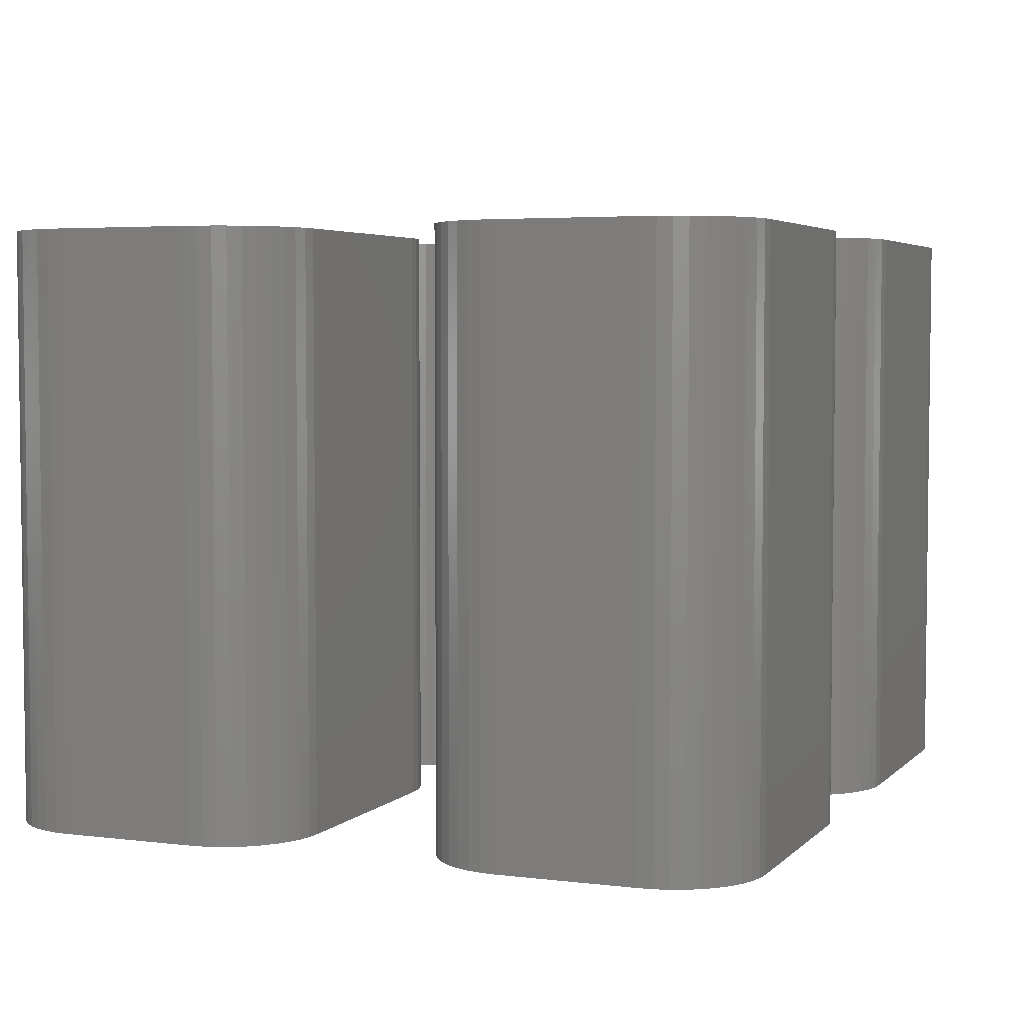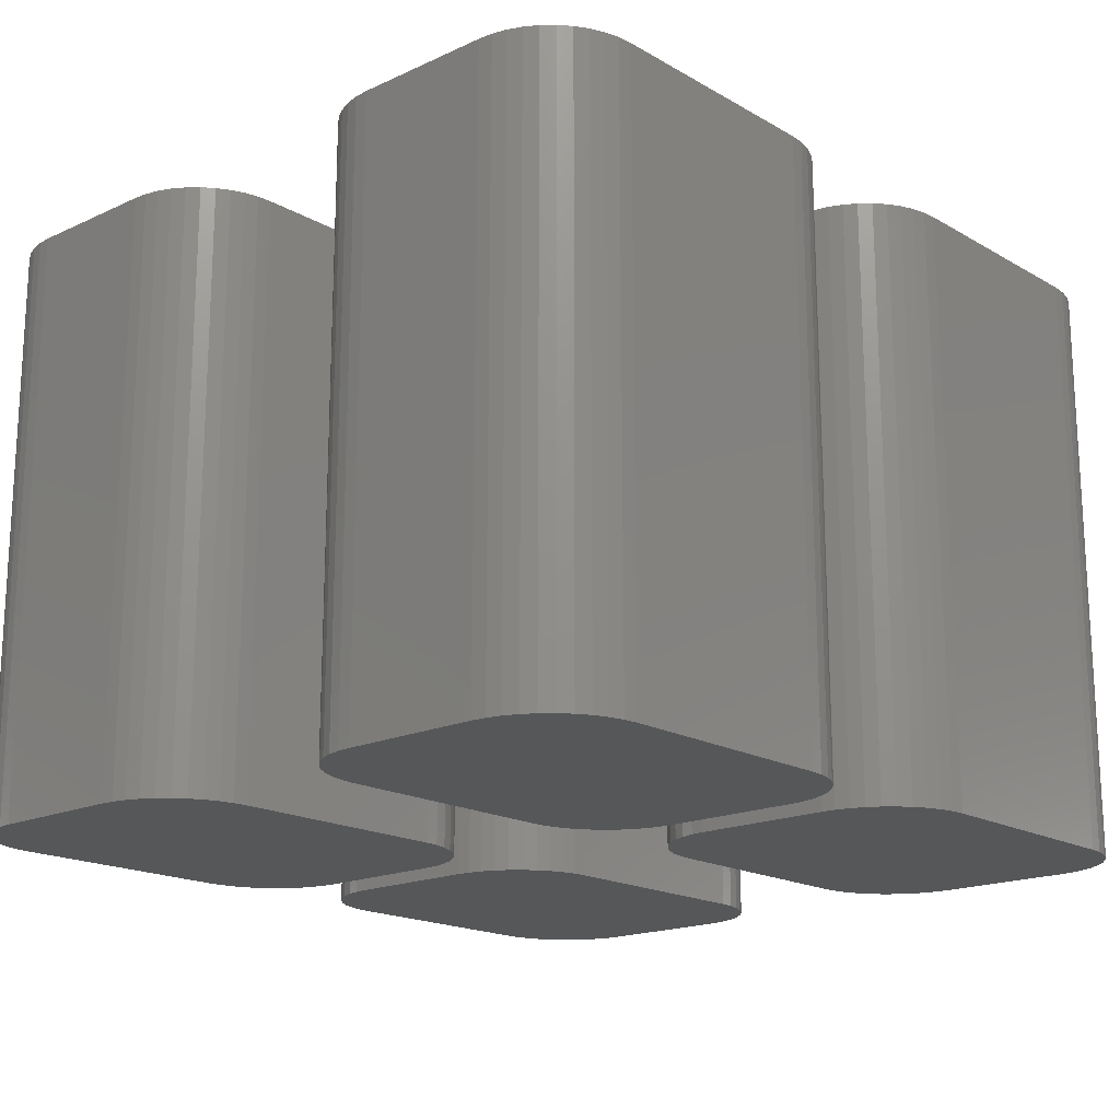
<metadata>
{"format":"stl","ext":"stl","renderer":"f3d","projection":"perspective","resolution":1024,"background":"white","views":[{"elev":4.3,"azim":112.1,"up":"+Z"},{"elev":-17.7,"azim":-48.1,"up":"+Z"}]}
</metadata>
<code>
# stl→obj: 352 verts, 688 faces
v -4.75 -1.75 -3.25
v -4.738 -1.594 3.25
v -4.738 -1.594 -3.25
v -4.75 -1.75 3.25
v -4.701 -1.441 -3.25
v -4.641 -1.296 3.25
v -4.641 -1.296 -3.25
v -4.701 -1.441 3.25
v -0.25 -3.25 3.25
v -0.25 -1.75 -3.25
v -0.25 -1.75 3.25
v -0.25 -3.25 -3.25
v -0.2623 -1.594 -3.25
v -0.2623 -1.594 3.25
v -4.75 -3.25 -3.25
v -4.75 -3.25 3.25
v -0.441 -1.162 3.25
v -0.5429 -1.043 -3.25
v -0.5429 -1.043 3.25
v -0.441 -1.162 -3.25
v -0.6622 -0.941 -3.25
v -0.796 -0.859 3.25
v -0.6622 -0.941 3.25
v -0.796 -0.859 -3.25
v -4.701 -3.559 -3.25
v -4.738 -3.406 3.25
v -4.738 -3.406 -3.25
v -4.701 -3.559 3.25
v -4.338 -0.941 -3.25
v -4.457 -1.043 3.25
v -4.338 -0.941 3.25
v -4.457 -1.043 -3.25
v -1.25 -0.75 -3.25
v -3.75 -0.75 3.25
v -1.25 -0.75 3.25
v -3.75 -0.75 -3.25
v -1.094 -0.7623 -3.25
v -1.094 -0.7623 3.25
v -0.6622 -4.059 -3.25
v -0.5429 -3.957 3.25
v -0.6622 -4.059 3.25
v -0.5429 -3.957 -3.25
v -0.796 -4.141 -3.25
v -0.796 -4.141 3.25
v -0.941 -0.7989 3.25
v -0.941 -0.7989 -3.25
v -3.75 -4.25 -3.25
v -1.25 -4.25 3.25
v -3.75 -4.25 3.25
v -1.25 -4.25 -3.25
v -4.559 -1.162 3.25
v -4.559 -1.162 -3.25
v -0.359 -1.296 3.25
v -0.359 -1.296 -3.25
v -0.441 -3.838 3.25
v -0.359 -3.704 -3.25
v -0.359 -3.704 3.25
v -0.441 -3.838 -3.25
v -4.641 -3.704 -3.25
v -4.641 -3.704 3.25
v -0.2989 -1.441 3.25
v -0.2989 -1.441 -3.25
v -0.2623 -3.406 3.25
v -0.2989 -3.559 3.25
v -0.941 -4.201 3.25
v -1.094 -4.238 3.25
v -3.906 -0.7623 3.25
v -4.059 -0.7989 3.25
v -4.204 -0.859 3.25
v -3.906 -4.238 3.25
v -4.059 -4.201 3.25
v -4.204 -4.141 3.25
v -4.338 -4.059 3.25
v -4.457 -3.957 3.25
v -4.559 -3.838 3.25
v -4.204 -4.141 -3.25
v -4.059 -4.201 -3.25
v -0.2623 -3.406 -3.25
v -3.906 -4.238 -3.25
v -3.906 -0.7623 -3.25
v -4.059 -0.7989 -3.25
v -4.338 -4.059 -3.25
v -0.2989 -3.559 -3.25
v -1.094 -4.238 -3.25
v -0.941 -4.201 -3.25
v -4.204 -0.859 -3.25
v -4.559 -3.838 -3.25
v -4.457 -3.957 -3.25
v 4.738 -1.594 3.25
v 4.701 -1.441 -3.25
v 4.701 -1.441 3.25
v 4.738 -1.594 -3.25
v 4.75 -1.75 3.25
v 4.75 -1.75 -3.25
v 0.441 -1.162 -3.25
v 0.5429 -1.043 3.25
v 0.5429 -1.043 -3.25
v 0.441 -1.162 3.25
v 0.2623 -3.406 -3.25
v 0.25 -3.25 3.25
v 0.25 -3.25 -3.25
v 0.2623 -3.406 3.25
v 0.941 -4.201 -3.25
v 1.094 -4.238 3.25
v 0.941 -4.201 3.25
v 1.094 -4.238 -3.25
v 0.2989 -3.559 -3.25
v 0.2989 -3.559 3.25
v 4.641 -1.296 3.25
v 4.559 -1.162 -3.25
v 4.559 -1.162 3.25
v 4.641 -1.296 -3.25
v 4.059 -0.7989 -3.25
v 3.906 -0.7623 3.25
v 4.059 -0.7989 3.25
v 3.906 -0.7623 -3.25
v 4.738 -3.406 3.25
v 4.75 -3.25 -3.25
v 4.75 -3.25 3.25
v 4.738 -3.406 -3.25
v 0.796 -0.859 -3.25
v 0.6622 -0.941 3.25
v 0.796 -0.859 3.25
v 0.6622 -0.941 -3.25
v 0.25 -1.75 -3.25
v 0.2623 -1.594 3.25
v 0.2623 -1.594 -3.25
v 0.25 -1.75 3.25
v 0.359 -1.296 -3.25
v 0.359 -1.296 3.25
v 4.059 -4.201 -3.25
v 4.204 -4.141 3.25
v 4.059 -4.201 3.25
v 4.204 -4.141 -3.25
v 4.204 -0.859 -3.25
v 4.204 -0.859 3.25
v 4.338 -4.059 3.25
v 4.338 -4.059 -3.25
v 4.457 -1.043 -3.25
v 4.457 -1.043 3.25
v 3.75 -4.25 -3.25
v 3.906 -4.238 3.25
v 3.75 -4.25 3.25
v 3.906 -4.238 -3.25
v 4.457 -3.957 3.25
v 4.457 -3.957 -3.25
v 3.75 -0.75 -3.25
v 1.25 -0.75 3.25
v 3.75 -0.75 3.25
v 1.25 -0.75 -3.25
v 4.338 -0.941 3.25
v 4.338 -0.941 -3.25
v 0.941 -0.7989 -3.25
v 0.941 -0.7989 3.25
v 0.2989 -1.441 -3.25
v 0.2989 -1.441 3.25
v 0.5429 -3.957 -3.25
v 0.441 -3.838 3.25
v 0.441 -3.838 -3.25
v 0.5429 -3.957 3.25
v 1.094 -0.7623 3.25
v 1.094 -0.7623 -3.25
v 4.701 -3.559 3.25
v 4.701 -3.559 -3.25
v 4.641 -3.704 3.25
v 4.641 -3.704 -3.25
v 4.559 -3.838 -3.25
v 4.559 -3.838 3.25
v 0.359 -3.704 -3.25
v 0.359 -3.704 3.25
v 1.25 -4.25 -3.25
v 0.796 -4.141 -3.25
v 0.6622 -4.059 -3.25
v 1.25 -4.25 3.25
v 0.6622 -4.059 3.25
v 0.796 -4.141 3.25
v -0.2623 3.406 3.25
v -0.2989 3.559 -3.25
v -0.2989 3.559 3.25
v -0.2623 3.406 -3.25
v -0.25 3.25 3.25
v -0.25 3.25 -3.25
v -4.559 3.838 -3.25
v -4.457 3.957 3.25
v -4.457 3.957 -3.25
v -4.559 3.838 3.25
v -4.738 1.594 -3.25
v -4.75 1.75 3.25
v -4.75 1.75 -3.25
v -4.738 1.594 3.25
v -4.059 0.7989 -3.25
v -3.906 0.7623 3.25
v -4.059 0.7989 3.25
v -3.906 0.7623 -3.25
v -4.701 1.441 -3.25
v -4.701 1.441 3.25
v -0.359 3.704 3.25
v -0.441 3.838 -3.25
v -0.441 3.838 3.25
v -0.359 3.704 -3.25
v -0.941 4.201 -3.25
v -1.094 4.238 3.25
v -0.941 4.201 3.25
v -1.094 4.238 -3.25
v -0.2623 1.594 3.25
v -0.25 1.75 -3.25
v -0.25 1.75 3.25
v -0.2623 1.594 -3.25
v -4.204 4.141 -3.25
v -4.338 4.059 3.25
v -4.204 4.141 3.25
v -4.338 4.059 -3.25
v -4.75 3.25 -3.25
v -4.738 3.406 3.25
v -4.738 3.406 -3.25
v -4.75 3.25 3.25
v -4.641 3.704 -3.25
v -4.641 3.704 3.25
v -0.941 0.7989 -3.25
v -0.796 0.859 3.25
v -0.941 0.7989 3.25
v -0.796 0.859 -3.25
v -0.796 4.141 -3.25
v -0.796 4.141 3.25
v -0.6622 0.941 3.25
v -0.6622 0.941 -3.25
v -0.5429 3.957 -3.25
v -0.5429 3.957 3.25
v -1.25 0.75 -3.25
v -1.094 0.7623 3.25
v -1.25 0.75 3.25
v -1.094 0.7623 -3.25
v -0.5429 1.043 3.25
v -0.5429 1.043 -3.25
v -1.25 4.25 -3.25
v -3.75 4.25 3.25
v -1.25 4.25 3.25
v -3.75 4.25 -3.25
v -0.6622 4.059 3.25
v -0.6622 4.059 -3.25
v -4.059 4.201 -3.25
v -4.059 4.201 3.25
v -4.701 3.559 -3.25
v -4.701 3.559 3.25
v -4.457 1.043 -3.25
v -4.559 1.162 3.25
v -4.559 1.162 -3.25
v -4.457 1.043 3.25
v -3.906 4.238 3.25
v -3.906 4.238 -3.25
v -0.2989 1.441 3.25
v -0.2989 1.441 -3.25
v -0.359 1.296 3.25
v -0.359 1.296 -3.25
v -0.441 1.162 -3.25
v -0.441 1.162 3.25
v -4.641 1.296 -3.25
v -4.641 1.296 3.25
v -3.75 0.75 -3.25
v -4.204 0.859 -3.25
v -4.338 0.941 -3.25
v -3.75 0.75 3.25
v -4.204 0.859 3.25
v -4.338 0.941 3.25
v 1.094 4.238 -3.25
v 0.941 4.201 3.25
v 1.094 4.238 3.25
v 0.941 4.201 -3.25
v 0.6622 0.941 -3.25
v 0.796 0.859 3.25
v 0.6622 0.941 3.25
v 0.796 0.859 -3.25
v 0.796 4.141 3.25
v 0.796 4.141 -3.25
v 4.701 1.441 3.25
v 4.738 1.594 -3.25
v 4.738 1.594 3.25
v 4.701 1.441 -3.25
v 0.941 0.7989 3.25
v 0.941 0.7989 -3.25
v 0.2989 3.559 -3.25
v 0.359 3.704 3.25
v 0.359 3.704 -3.25
v 0.2989 3.559 3.25
v 0.5429 1.043 -3.25
v 0.441 1.162 3.25
v 0.441 1.162 -3.25
v 0.5429 1.043 3.25
v 4.559 3.838 3.25
v 4.457 3.957 -3.25
v 4.457 3.957 3.25
v 4.559 3.838 -3.25
v 1.094 0.7623 3.25
v 1.094 0.7623 -3.25
v 4.059 4.201 -3.25
v 3.906 4.238 3.25
v 4.059 4.201 3.25
v 3.906 4.238 -3.25
v 0.6622 4.059 3.25
v 0.6622 4.059 -3.25
v 1.25 4.25 -3.25
v 1.25 4.25 3.25
v 3.75 4.25 -3.25
v 3.75 4.25 3.25
v 0.2623 3.406 -3.25
v 0.2623 3.406 3.25
v 4.75 3.25 3.25
v 4.738 3.406 3.25
v 4.75 1.75 3.25
v 4.701 3.559 3.25
v 3.75 0.75 3.25
v 4.641 3.704 3.25
v 4.641 1.296 3.25
v 4.338 4.059 3.25
v 4.559 1.162 3.25
v 4.204 4.141 3.25
v 4.457 1.043 3.25
v 4.338 0.941 3.25
v 4.204 0.859 3.25
v 4.059 0.7989 3.25
v 3.906 0.7623 3.25
v 1.25 0.75 3.25
v 0.25 3.25 3.25
v 0.25 1.75 3.25
v 0.5429 3.957 3.25
v 0.441 3.838 3.25
v 0.359 1.296 3.25
v 0.2989 1.441 3.25
v 0.2623 1.594 3.25
v 0.441 3.838 -3.25
v 0.359 1.296 -3.25
v 3.75 0.75 -3.25
v 3.906 0.7623 -3.25
v 4.641 3.704 -3.25
v 4.059 0.7989 -3.25
v 4.204 0.859 -3.25
v 0.2989 1.441 -3.25
v 4.641 1.296 -3.25
v 0.5429 3.957 -3.25
v 4.701 3.559 -3.25
v 4.738 3.406 -3.25
v 4.75 3.25 -3.25
v 4.559 1.162 -3.25
v 4.457 1.043 -3.25
v 0.25 3.25 -3.25
v 4.204 4.141 -3.25
v 4.338 0.941 -3.25
v 1.25 0.75 -3.25
v 0.2623 1.594 -3.25
v 0.25 1.75 -3.25
v 4.338 4.059 -3.25
v 4.75 1.75 -3.25
f 1 2 3
f 2 1 4
f 5 6 7
f 6 5 8
f 9 10 11
f 10 9 12
f 11 13 14
f 13 11 10
f 15 4 1
f 4 15 16
f 17 18 19
f 18 17 20
f 21 22 23
f 22 21 24
f 25 26 27
f 26 25 28
f 29 30 31
f 30 29 32
f 33 34 35
f 34 33 36
f 37 35 38
f 35 37 33
f 39 40 41
f 40 39 42
f 43 41 44
f 41 43 39
f 24 45 22
f 45 24 46
f 47 48 49
f 48 47 50
f 46 38 45
f 38 46 37
f 18 23 19
f 23 18 21
f 3 8 5
f 8 3 2
f 7 51 52
f 51 7 6
f 53 20 17
f 20 53 54
f 55 56 57
f 56 55 58
f 59 28 25
f 28 59 60
f 61 54 53
f 54 61 62
f 35 11 14
f 11 35 9
f 35 14 61
f 48 9 35
f 35 61 53
f 9 48 63
f 35 53 17
f 63 48 64
f 35 17 19
f 64 48 57
f 35 19 23
f 57 48 55
f 35 23 22
f 55 48 40
f 35 22 45
f 40 48 41
f 35 45 38
f 41 48 44
f 44 48 65
f 65 48 66
f 34 48 35
f 34 49 48
f 4 34 67
f 34 4 49
f 4 67 68
f 16 49 4
f 4 68 69
f 49 16 70
f 4 69 31
f 70 16 71
f 4 31 30
f 71 16 72
f 4 30 51
f 72 16 73
f 4 51 6
f 73 16 74
f 4 6 8
f 74 16 75
f 4 8 2
f 75 16 60
f 60 16 28
f 28 16 26
f 76 71 72
f 71 76 77
f 63 12 9
f 12 63 78
f 79 49 70
f 49 79 47
f 80 68 67
f 68 80 81
f 40 58 55
f 58 40 42
f 82 72 73
f 72 82 76
f 14 62 61
f 62 14 13
f 57 83 64
f 83 57 56
f 64 78 63
f 78 64 83
f 52 30 32
f 30 52 51
f 27 16 15
f 16 27 26
f 36 67 34
f 67 36 80
f 84 65 66
f 65 84 85
f 77 70 71
f 70 77 79
f 50 66 48
f 66 50 84
f 81 69 68
f 69 81 86
f 85 44 65
f 44 85 43
f 87 60 59
f 60 87 75
f 86 31 69
f 31 86 29
f 88 75 87
f 75 88 74
f 88 73 74
f 73 88 82
f 50 12 78
f 12 50 10
f 50 78 83
f 33 10 50
f 50 83 56
f 10 33 13
f 50 56 58
f 13 33 62
f 50 58 42
f 62 33 54
f 50 42 39
f 54 33 20
f 50 39 43
f 20 33 18
f 50 43 85
f 18 33 21
f 50 85 84
f 21 33 24
f 24 33 46
f 46 33 37
f 47 33 50
f 47 36 33
f 15 47 79
f 47 15 36
f 15 79 77
f 1 36 15
f 15 77 76
f 36 1 80
f 15 76 82
f 80 1 81
f 15 82 88
f 81 1 86
f 15 88 87
f 86 1 29
f 15 87 59
f 29 1 32
f 15 59 25
f 32 1 52
f 15 25 27
f 52 1 7
f 7 1 5
f 5 1 3
f 89 90 91
f 90 89 92
f 93 92 89
f 92 93 94
f 95 96 97
f 96 95 98
f 99 100 101
f 100 99 102
f 103 104 105
f 104 103 106
f 107 102 99
f 102 107 108
f 109 110 111
f 110 109 112
f 113 114 115
f 114 113 116
f 91 112 109
f 112 91 90
f 117 118 119
f 118 117 120
f 121 122 123
f 122 121 124
f 125 126 127
f 126 125 128
f 129 98 95
f 98 129 130
f 131 132 133
f 132 131 134
f 135 115 136
f 115 135 113
f 134 137 132
f 137 134 138
f 124 96 122
f 96 124 97
f 111 139 140
f 139 111 110
f 141 142 143
f 142 141 144
f 138 145 137
f 145 138 146
f 147 148 149
f 148 147 150
f 116 149 114
f 149 116 147
f 139 151 140
f 151 139 152
f 153 123 154
f 123 153 121
f 155 130 129
f 130 155 156
f 119 94 93
f 94 119 118
f 157 158 159
f 158 157 160
f 150 161 148
f 161 150 162
f 101 128 125
f 128 101 100
f 163 120 117
f 120 163 164
f 165 164 163
f 164 165 166
f 152 136 151
f 136 152 135
f 145 167 168
f 167 145 146
f 144 133 142
f 133 144 131
f 168 166 165
f 166 168 167
f 162 154 161
f 154 162 153
f 169 108 107
f 108 169 170
f 141 118 120
f 118 141 94
f 141 120 164
f 147 94 141
f 141 164 166
f 94 147 92
f 141 166 167
f 92 147 90
f 141 167 146
f 90 147 112
f 141 146 138
f 112 147 110
f 141 138 134
f 110 147 139
f 141 134 131
f 139 147 152
f 141 131 144
f 152 147 135
f 135 147 113
f 113 147 116
f 171 147 141
f 171 150 147
f 101 171 106
f 171 101 150
f 101 106 103
f 125 150 101
f 101 103 172
f 150 125 162
f 101 172 173
f 162 125 153
f 101 173 157
f 153 125 121
f 101 157 159
f 121 125 124
f 101 159 169
f 124 125 97
f 101 169 107
f 97 125 95
f 101 107 99
f 95 125 129
f 129 125 155
f 155 125 127
f 127 156 155
f 156 127 126
f 171 143 174
f 143 171 141
f 157 175 160
f 175 157 173
f 172 105 176
f 105 172 103
f 149 93 89
f 93 149 119
f 149 89 91
f 143 119 149
f 149 91 109
f 119 143 117
f 149 109 111
f 117 143 163
f 149 111 140
f 163 143 165
f 149 140 151
f 165 143 168
f 149 151 136
f 168 143 145
f 149 136 115
f 145 143 137
f 149 115 114
f 137 143 132
f 132 143 133
f 133 143 142
f 148 143 149
f 148 174 143
f 128 148 161
f 148 128 174
f 128 161 154
f 100 174 128
f 128 154 123
f 174 100 104
f 128 123 122
f 104 100 105
f 128 122 96
f 105 100 176
f 128 96 98
f 176 100 175
f 128 98 130
f 175 100 160
f 128 130 156
f 160 100 158
f 128 156 126
f 158 100 170
f 170 100 108
f 108 100 102
f 173 176 175
f 176 173 172
f 159 170 169
f 170 159 158
f 106 174 104
f 174 106 171
f 177 178 179
f 178 177 180
f 181 180 177
f 180 181 182
f 183 184 185
f 184 183 186
f 187 188 189
f 188 187 190
f 191 192 193
f 192 191 194
f 195 190 187
f 190 195 196
f 197 198 199
f 198 197 200
f 201 202 203
f 202 201 204
f 179 200 197
f 200 179 178
f 205 206 207
f 206 205 208
f 209 210 211
f 210 209 212
f 213 214 215
f 214 213 216
f 217 186 183
f 186 217 218
f 219 220 221
f 220 219 222
f 223 203 224
f 203 223 201
f 222 225 220
f 225 222 226
f 212 184 210
f 184 212 185
f 199 227 228
f 227 199 198
f 229 230 231
f 230 229 232
f 226 233 225
f 233 226 234
f 235 236 237
f 236 235 238
f 204 237 202
f 237 204 235
f 227 239 228
f 239 227 240
f 241 211 242
f 211 241 209
f 243 218 217
f 218 243 244
f 207 182 181
f 182 207 206
f 245 246 247
f 246 245 248
f 238 249 236
f 249 238 250
f 189 216 213
f 216 189 188
f 251 208 205
f 208 251 252
f 253 252 251
f 252 253 254
f 240 224 239
f 224 240 223
f 233 255 256
f 255 233 234
f 232 221 230
f 221 232 219
f 256 254 253
f 254 256 255
f 250 242 249
f 242 250 241
f 257 196 195
f 196 257 258
f 229 206 208
f 206 229 182
f 229 208 252
f 235 182 229
f 229 252 254
f 182 235 180
f 229 254 255
f 180 235 178
f 229 255 234
f 178 235 200
f 229 234 226
f 200 235 198
f 229 226 222
f 198 235 227
f 229 222 219
f 227 235 240
f 229 219 232
f 240 235 223
f 223 235 201
f 201 235 204
f 259 235 229
f 259 238 235
f 189 259 194
f 259 189 238
f 189 194 191
f 213 238 189
f 189 191 260
f 238 213 250
f 189 260 261
f 250 213 241
f 189 261 245
f 241 213 209
f 189 245 247
f 209 213 212
f 189 247 257
f 212 213 185
f 189 257 195
f 185 213 183
f 189 195 187
f 183 213 217
f 217 213 243
f 243 213 215
f 215 244 243
f 244 215 214
f 259 231 262
f 231 259 229
f 237 181 177
f 181 237 207
f 237 177 179
f 231 207 237
f 237 179 197
f 207 231 205
f 237 197 199
f 205 231 251
f 237 199 228
f 251 231 253
f 237 228 239
f 253 231 256
f 237 239 224
f 256 231 233
f 237 224 203
f 233 231 225
f 237 203 202
f 225 231 220
f 220 231 221
f 221 231 230
f 236 231 237
f 236 262 231
f 216 236 249
f 236 216 262
f 216 249 242
f 188 262 216
f 216 242 211
f 262 188 192
f 216 211 210
f 192 188 193
f 216 210 184
f 193 188 263
f 216 184 186
f 263 188 264
f 216 186 218
f 264 188 248
f 216 218 244
f 248 188 246
f 216 244 214
f 246 188 258
f 258 188 196
f 196 188 190
f 245 264 248
f 264 245 261
f 260 193 263
f 193 260 191
f 261 263 264
f 263 261 260
f 247 258 257
f 258 247 246
f 194 262 192
f 262 194 259
f 265 266 267
f 266 265 268
f 269 270 271
f 270 269 272
f 268 273 266
f 273 268 274
f 275 276 277
f 276 275 278
f 272 279 270
f 279 272 280
f 281 282 283
f 282 281 284
f 285 286 287
f 286 285 288
f 289 290 291
f 290 289 292
f 280 293 279
f 293 280 294
f 295 296 297
f 296 295 298
f 274 299 273
f 299 274 300
f 301 267 302
f 267 301 265
f 303 302 304
f 302 303 301
f 305 284 281
f 284 305 306
f 304 307 308
f 307 304 309
f 304 308 310
f 311 309 304
f 304 310 312
f 309 311 277
f 304 312 289
f 277 311 275
f 304 289 291
f 275 311 313
f 304 291 314
f 313 311 315
f 304 314 316
f 315 311 317
f 304 316 297
f 317 311 318
f 304 297 296
f 318 311 319
f 319 311 320
f 320 311 321
f 302 311 304
f 302 322 311
f 323 302 267
f 302 323 322
f 323 267 266
f 324 322 323
f 323 266 273
f 322 324 293
f 323 273 299
f 293 324 279
f 323 299 325
f 279 324 270
f 323 325 326
f 270 324 271
f 323 326 282
f 271 324 288
f 323 282 284
f 288 324 286
f 323 284 306
f 286 324 327
f 327 324 328
f 328 324 329
f 283 326 330
f 326 283 282
f 287 327 331
f 327 287 286
f 332 321 311
f 321 332 333
f 312 292 289
f 292 312 334
f 298 304 296
f 304 298 303
f 335 319 320
f 319 335 336
f 331 328 337
f 328 331 327
f 313 278 275
f 278 313 338
f 300 325 299
f 325 300 339
f 285 271 288
f 271 285 269
f 308 340 310
f 340 308 341
f 307 341 308
f 341 307 342
f 317 343 315
f 343 317 344
f 315 338 313
f 338 315 343
f 345 306 305
f 306 345 323
f 346 297 316
f 297 346 295
f 347 317 318
f 317 347 344
f 348 311 322
f 311 348 332
f 349 324 350
f 324 349 329
f 333 320 321
f 320 333 335
f 290 314 291
f 314 290 351
f 310 334 312
f 334 310 340
f 351 316 314
f 316 351 346
f 330 325 339
f 325 330 326
f 337 329 349
f 329 337 328
f 350 323 345
f 323 350 324
f 277 352 309
f 352 277 276
f 336 318 319
f 318 336 347
f 309 342 307
f 342 309 352
f 294 322 293
f 322 294 348
f 332 352 276
f 352 332 342
f 332 276 278
f 303 342 332
f 332 278 338
f 342 303 341
f 332 338 343
f 341 303 340
f 332 343 344
f 340 303 334
f 332 344 347
f 334 303 292
f 332 347 336
f 292 303 290
f 332 336 335
f 290 303 351
f 332 335 333
f 351 303 346
f 346 303 295
f 295 303 298
f 348 303 332
f 348 301 303
f 350 348 294
f 348 350 301
f 350 294 280
f 345 301 350
f 350 280 272
f 301 345 265
f 350 272 269
f 265 345 268
f 350 269 285
f 268 345 274
f 350 285 287
f 274 345 300
f 350 287 331
f 300 345 339
f 350 331 337
f 339 345 330
f 350 337 349
f 330 345 283
f 283 345 281
f 281 345 305

</code>
